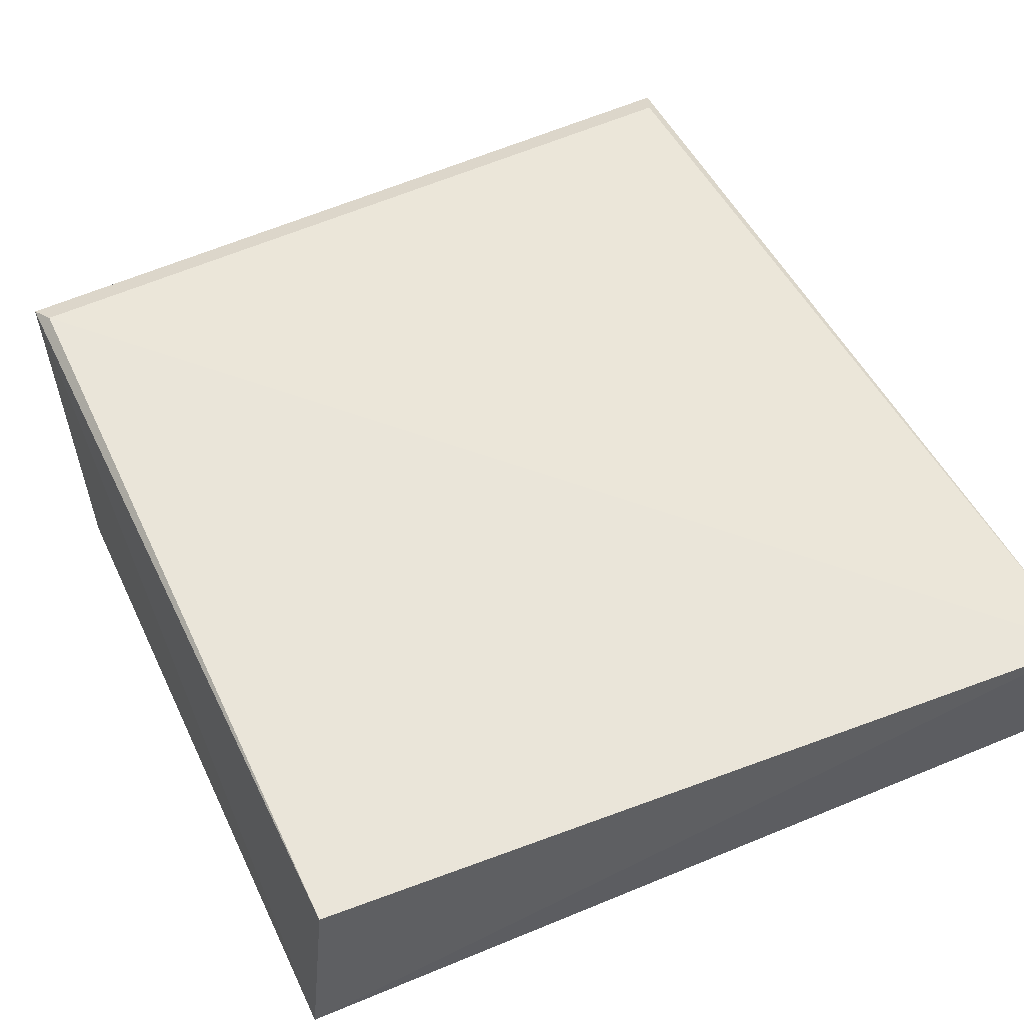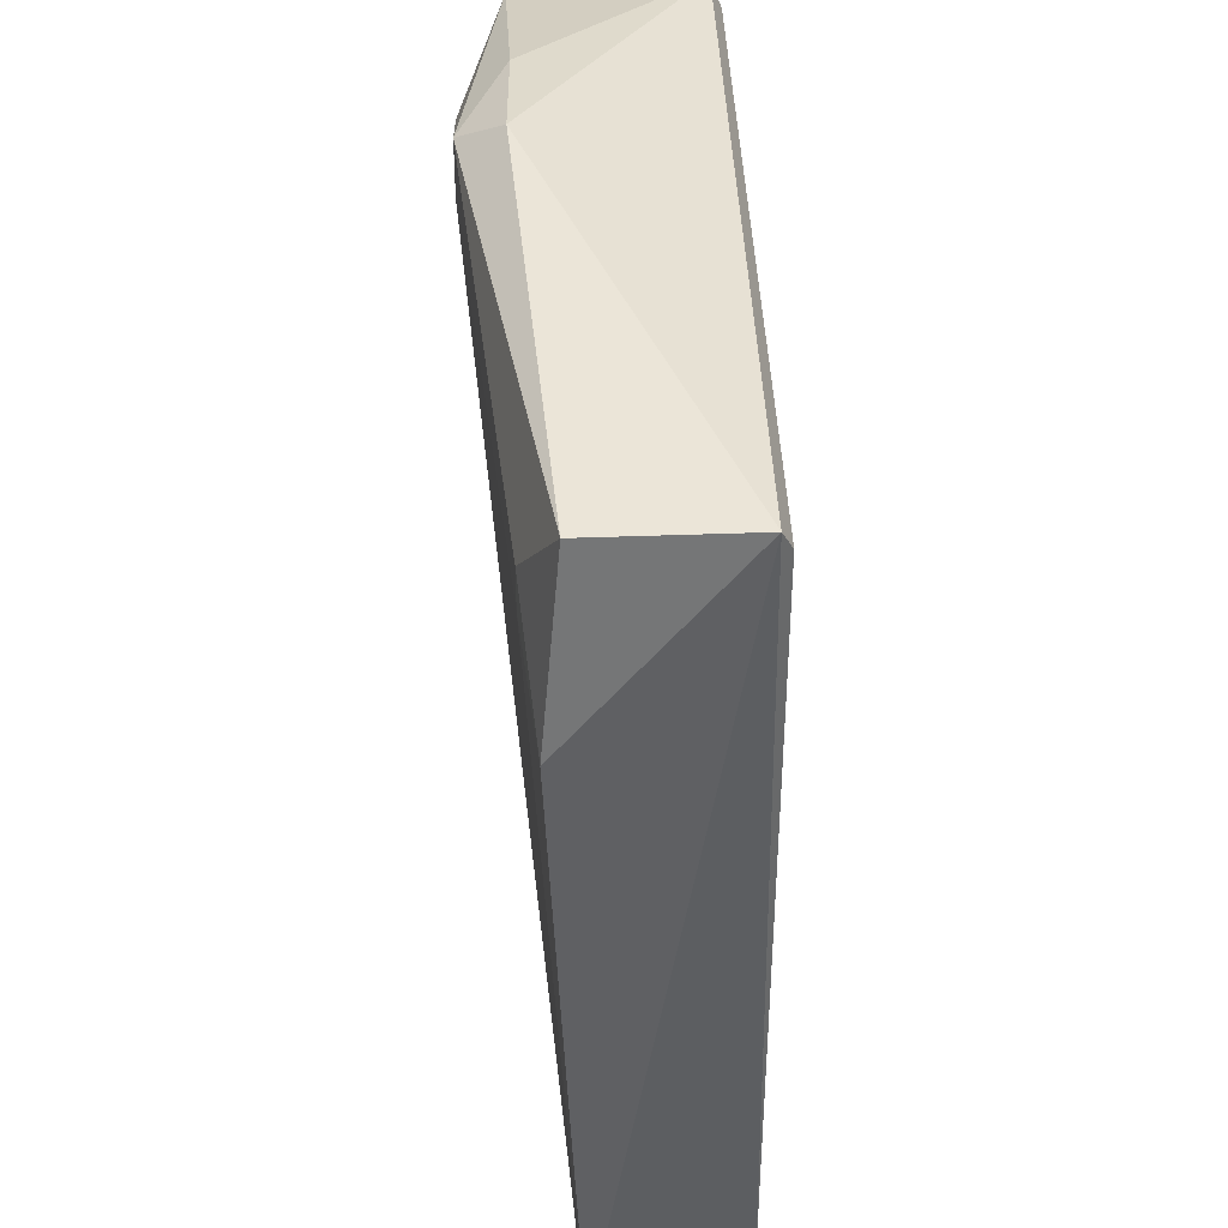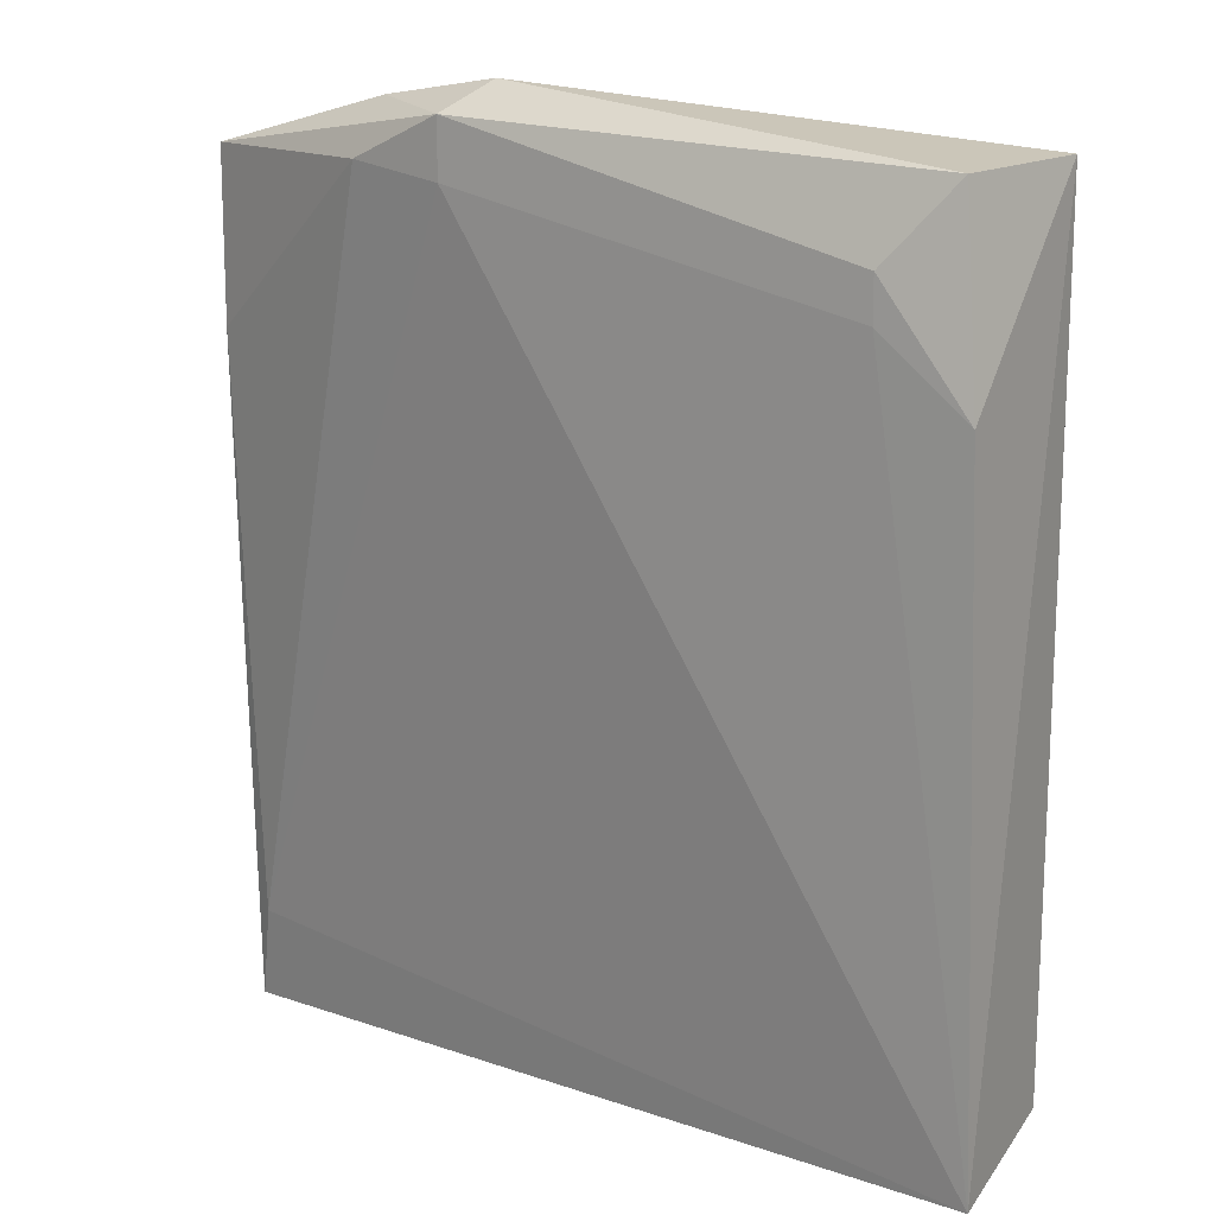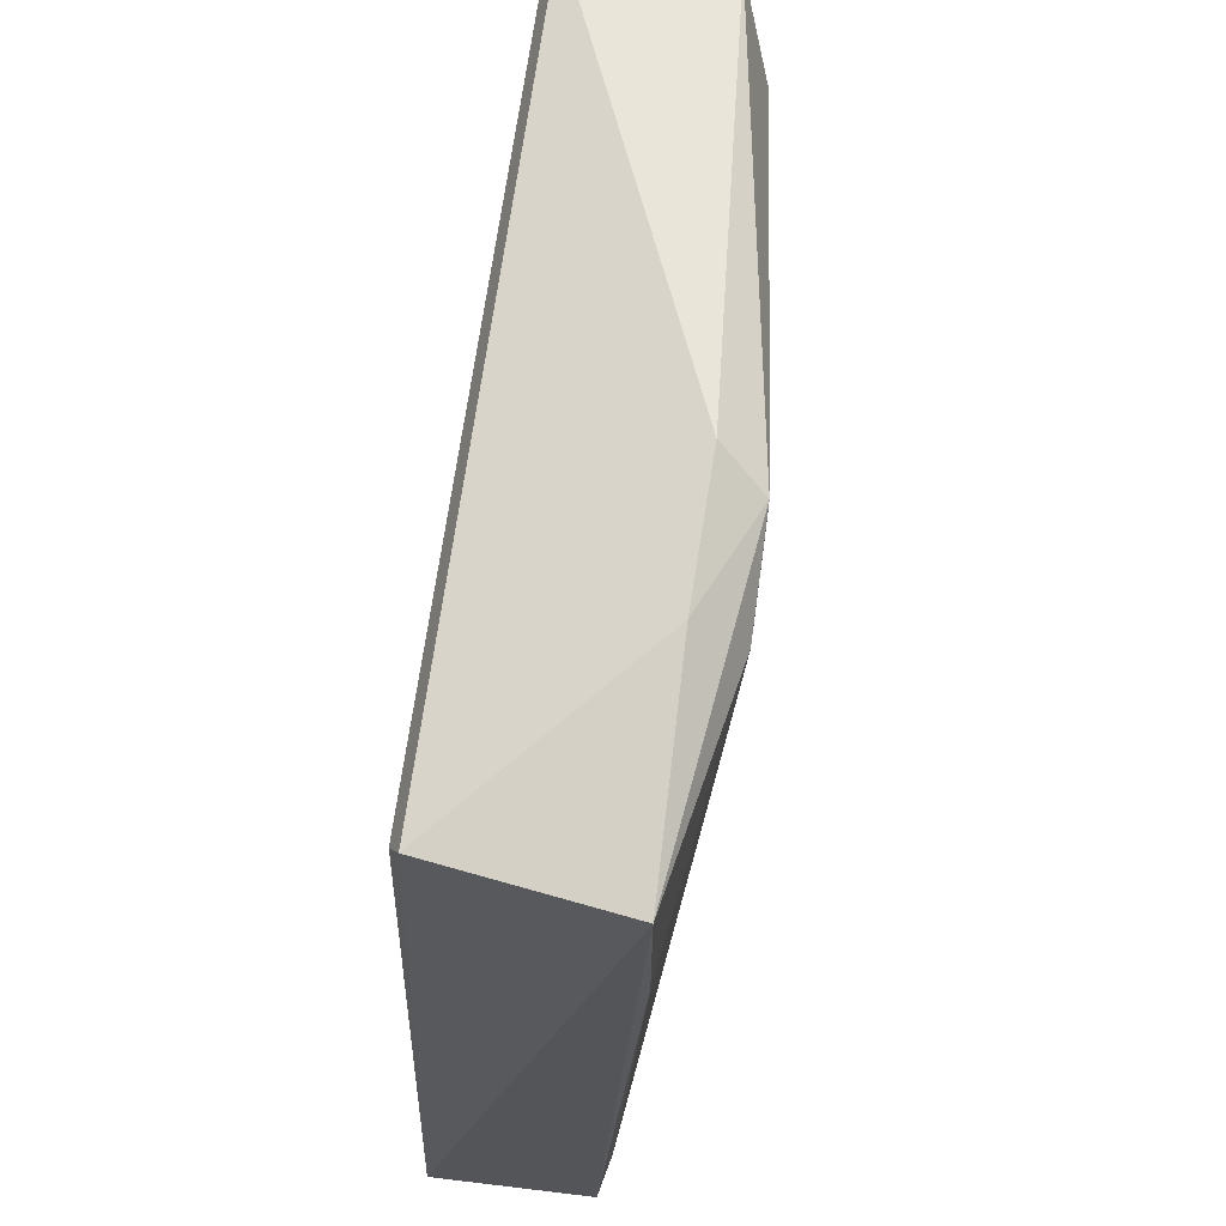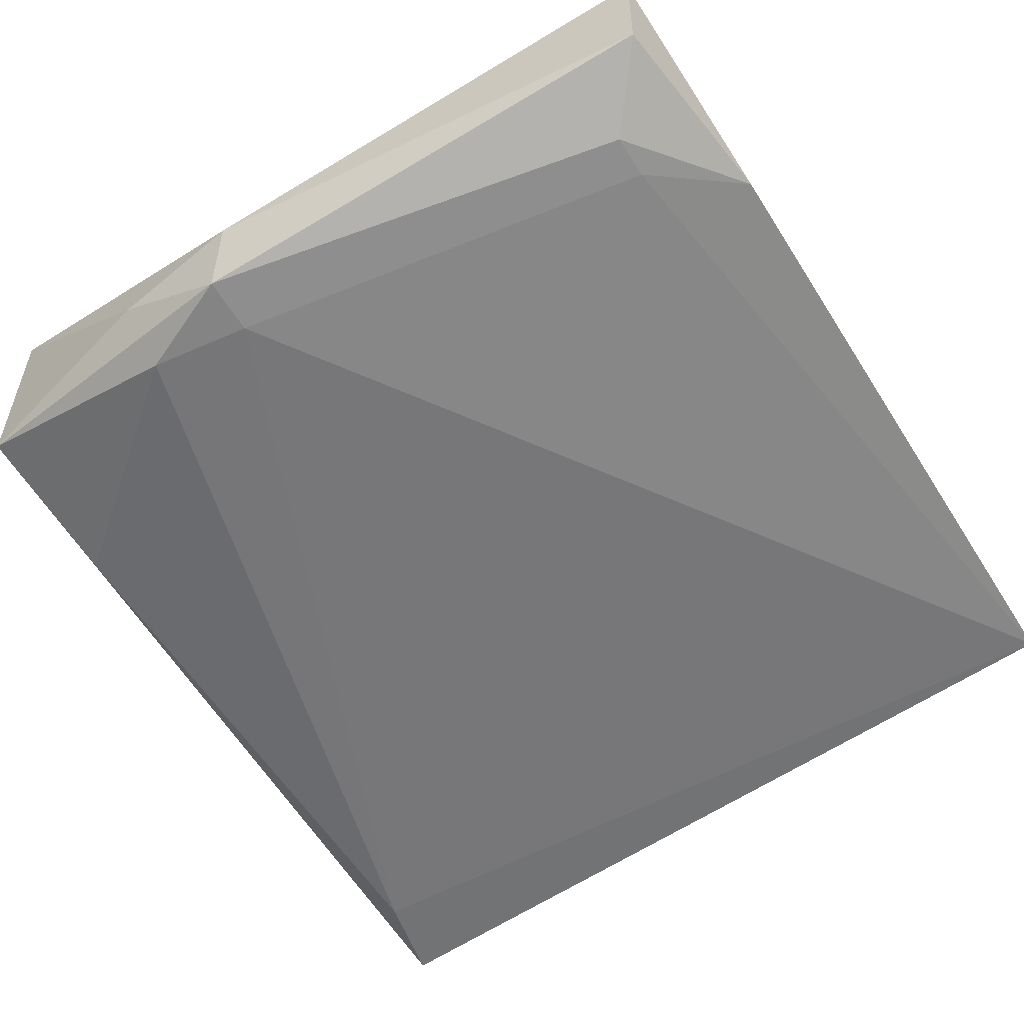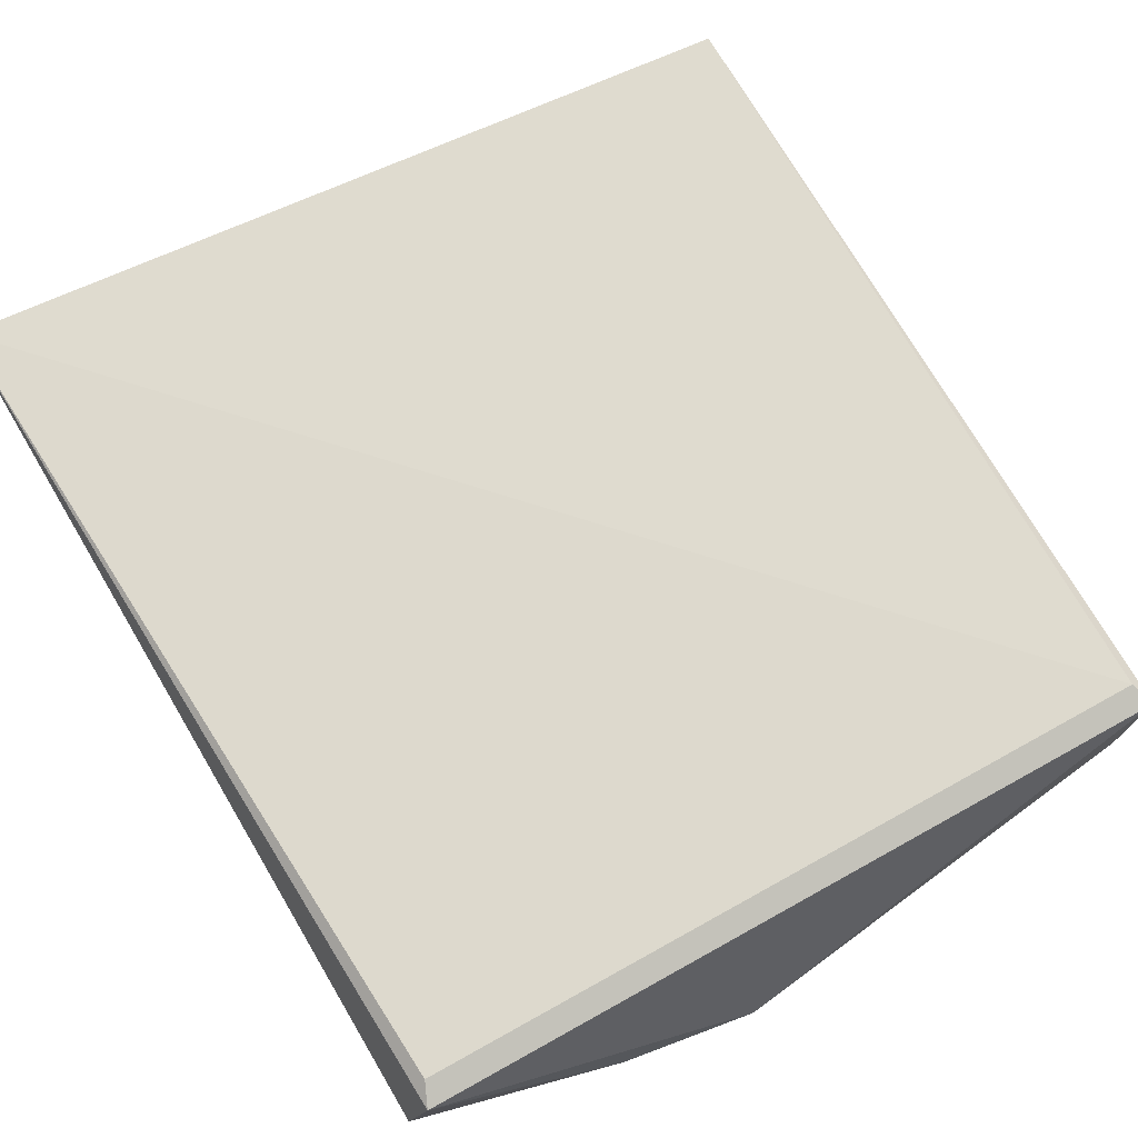
<metadata>
{"format":"obj","ext":"obj","renderer":"f3d","projection":"perspective","resolution":1024,"background":"white","views":[{"elev":56.8,"azim":-25.1,"up":"+Z"},{"elev":40.8,"azim":-92.1,"up":"+Y"},{"elev":14.4,"azim":-139.9,"up":"+Y"},{"elev":66.8,"azim":97.8,"up":"+Y"},{"elev":-61.5,"azim":-148.0,"up":"+Z"},{"elev":71.1,"azim":150.9,"up":"+Z"}]}
</metadata>
<code>
o Shape_IndexedFaceSet.004_Shape_IndexedFaceSet.12845
v 0.3825 0.1198 -0.3019
v 0.1069 -0.2811 -0.2839
v 0.1207 -0.2659 -0.2165
v 0.4878 -0.2924 -0.2848
v 0.4639 0.09539 -0.2165
v 0.1159 0.1064 -0.2212
v 0.4888 -0.2935 -0.209
v 0.146 0.07013 -0.3034
v 0.3801 0.09616 -0.323
v 0.4777 0.09612 -0.3034
v 0.118 0.1042 -0.2891
v 0.1207 0.0954 -0.2165
v 0.4687 0.1064 -0.2212
v 0.3215 0.1287 -0.3034
v 0.3345 0.08966 -0.323
v 0.1069 0.0181 -0.2969
v 0.4777 -0.2485 -0.2904
v 0.3345 0.1157 -0.323
v 0.4777 0.01806 -0.3034
v 0.146 0.05063 -0.3034
f 16 8 20
f 2 3 6
f 3 2 7
f 2 4 7
f 7 4 10
f 6 3 12
f 5 6 12
f 3 7 12
f 7 5 12
f 6 5 13
f 5 7 13
f 10 1 13
f 7 10 13
f 11 6 14
f 6 13 14
f 13 1 14
f 2 6 16
f 6 11 16
f 11 8 16
f 4 2 17
f 2 15 17
f 15 9 17
f 1 10 18
f 10 9 18
f 8 11 18
f 14 1 18
f 11 14 18
f 15 8 18
f 9 15 18
f 10 4 19
f 9 10 19
f 4 17 19
f 17 9 19
f 15 2 20
f 8 15 20
f 2 16 20

</code>
